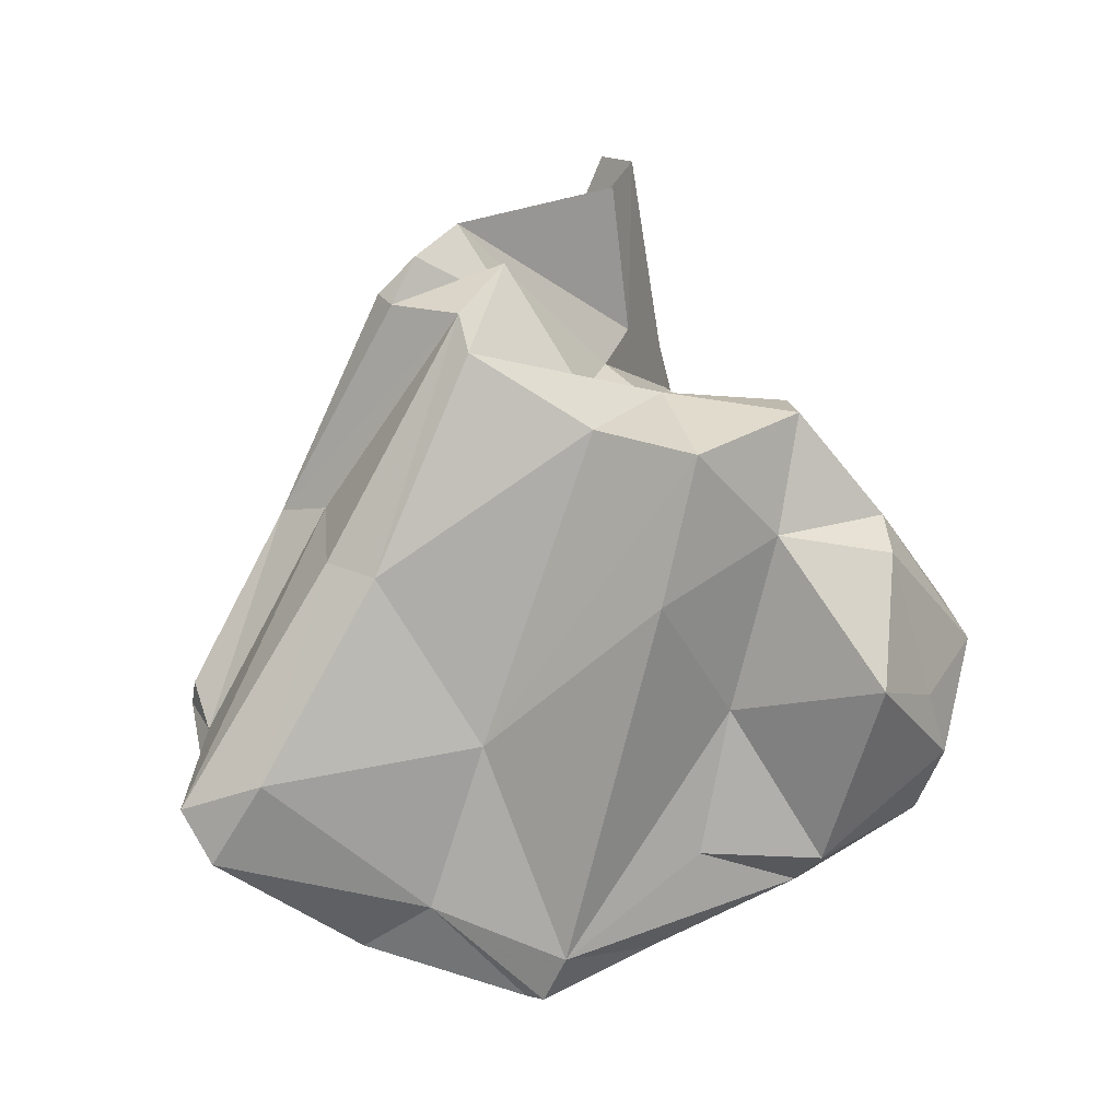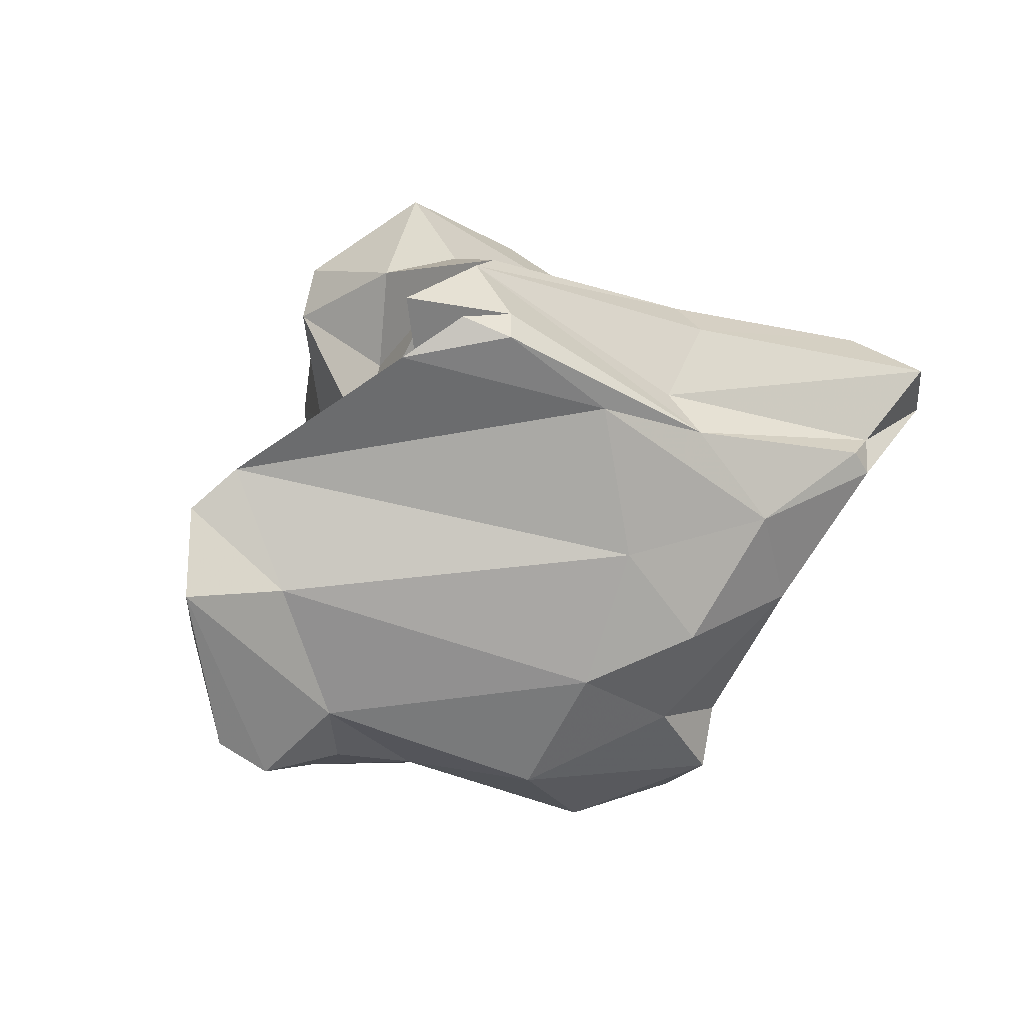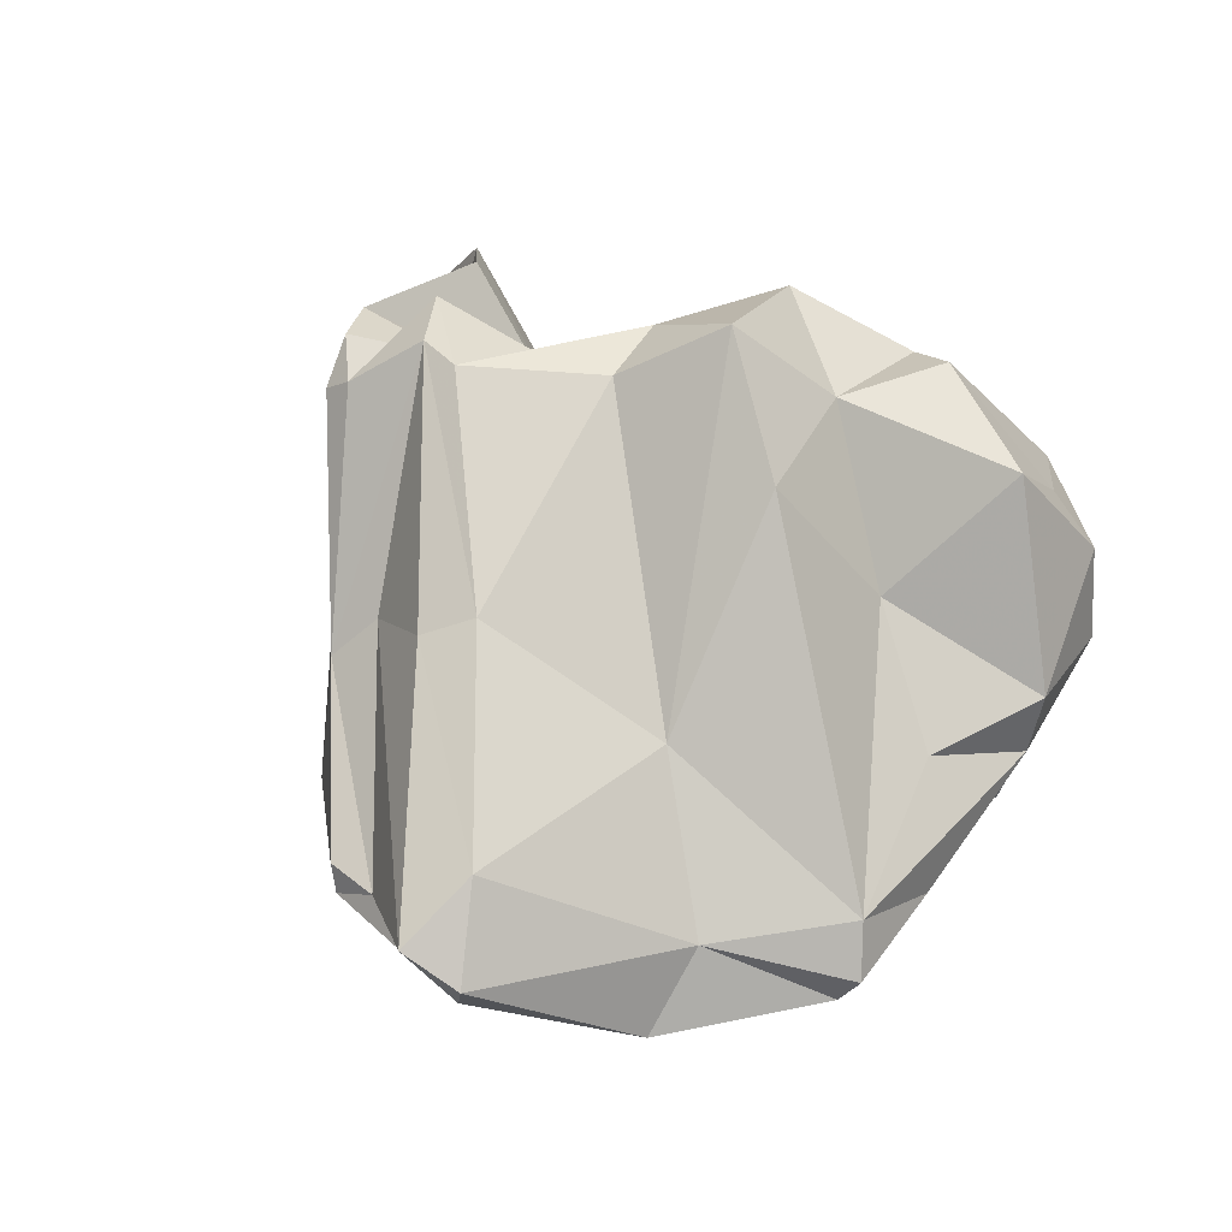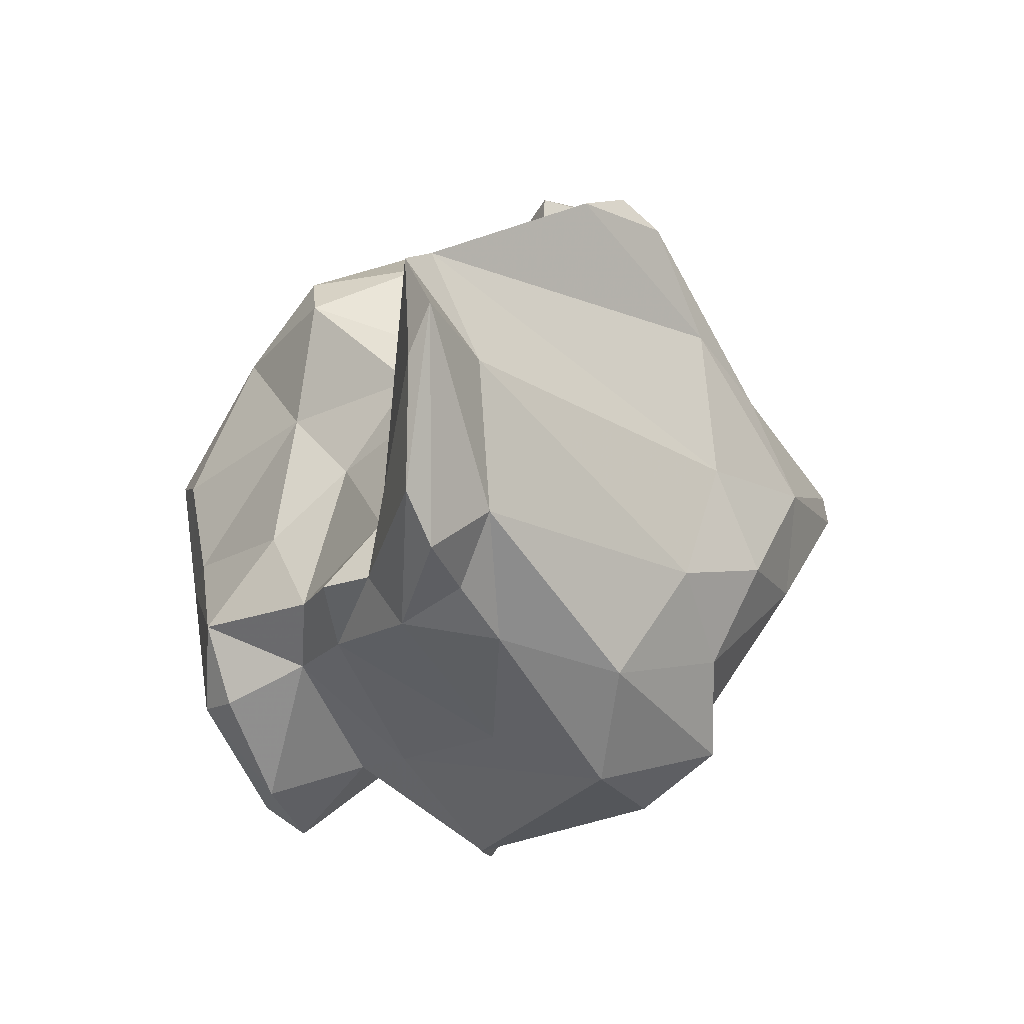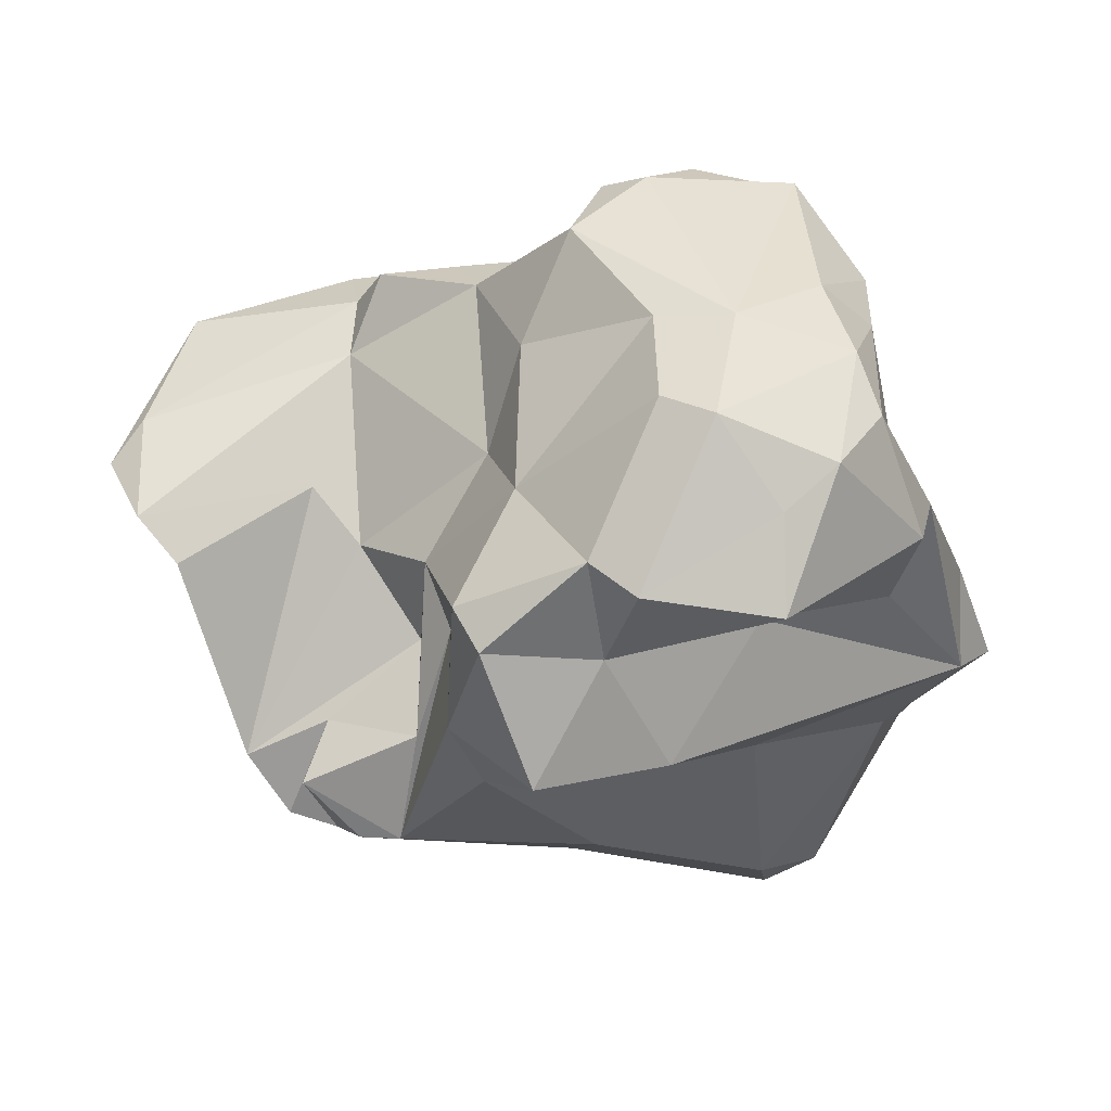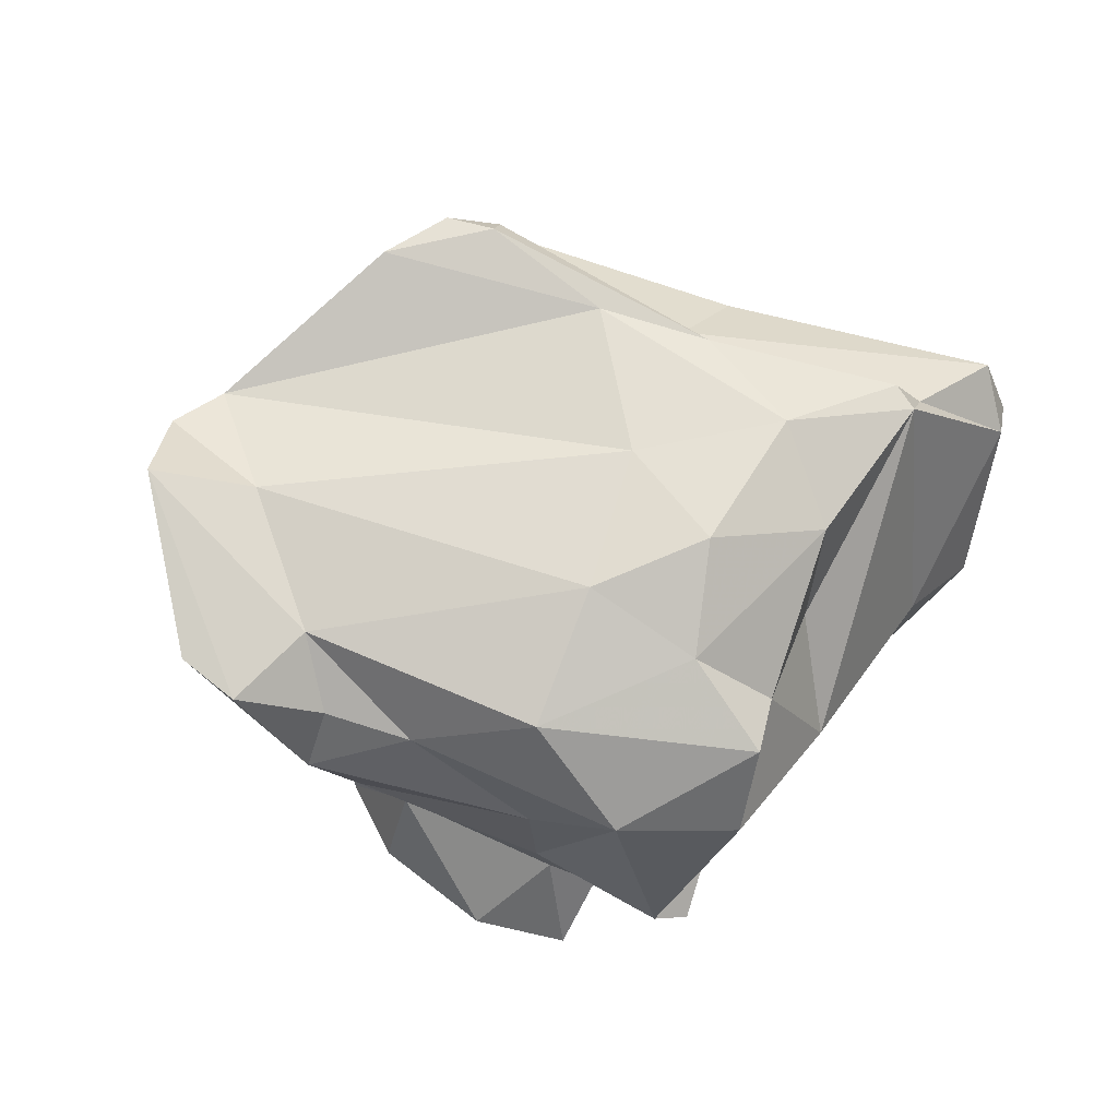
<metadata>
{"format":"obj","ext":"obj","renderer":"f3d","projection":"perspective","resolution":1024,"background":"white","views":[{"elev":77.5,"azim":-96.2,"up":"+Y"},{"elev":9.9,"azim":123.5,"up":"+Y"},{"elev":58.4,"azim":-125.6,"up":"+Y"},{"elev":-30.3,"azim":88.0,"up":"+Y"},{"elev":55.7,"azim":-177.8,"up":"+Z"},{"elev":-28.0,"azim":136.7,"up":"+Y"}]}
</metadata>
<code>
v 185.9 259.2 100.1
v 185.7 260.1 100.8
v 187.1 259.2 104.6
v 190.4 256.6 104.6
v 188.9 260.1 109.8
v 189.3 262.1 110.6
v 189.9 258.3 109.3
v 188.2 259.2 94.73
v 190.9 254.6 112.3
v 189.9 261.7 106.6
v 190.9 259.9 114.3
v 192.4 262.5 115.2
v 191.4 262 90.2
v 192.8 254.7 114.5
v 191.2 263.1 90.18
v 190.8 256.9 95.27
v 194.4 263.7 108
v 191 251.9 111.6
v 193.5 253.2 108.7
v 193.4 248.6 112.7
v 191.7 257.8 115
v 193.9 266.9 112.9
v 193.6 247.4 111.2
v 194.3 248.7 104.1
v 194.2 249.7 108.1
v 194.1 264.1 114.7
v 193 263.7 89.34
v 194 253.2 100.8
v 189.1 261.1 97.25
v 186.9 261.3 101.6
v 195.7 257.3 116
v 194.5 246.1 103.6
v 195.3 250 100.9
v 194.7 251.1 96.75
v 197.3 268.2 105.9
v 195.8 245.9 104
v 198.7 250.5 114.9
v 198 246.8 97.77
v 198.6 266.8 113.8
v 197 247.6 112.3
v 198.1 260.8 116.2
v 196.3 261.8 116.7
v 193.4 264.8 92.18
v 198.7 248.4 107.1
v 197.6 254 94.68
v 196.1 261.3 90.2
v 199.5 266.8 110.1
v 200.2 265.6 113.8
v 198.3 257 115.5
v 201.2 252.8 114.8
v 197.3 260.2 89.58
v 200.5 265.7 95.08
v 194.1 263.7 99.62
v 200.2 250 113.9
v 201.9 246.3 99.72
v 201.7 250.9 111
v 196.5 249 108.8
v 199.6 248.4 95.22
v 198.9 250.6 95.21
v 202.7 255.9 112.3
v 197.8 261 89.81
v 199.5 255.6 91.92
v 203.5 267.4 111.2
v 202.6 261.3 111.7
v 203 263.4 95.06
v 207.7 249.1 103.7
v 204.4 265.6 111.1
v 201.6 258.9 91.65
v 199.7 266.3 96.66
v 201.7 270.2 107.5
v 205.8 261.3 107.2
v 203.4 268.1 104.3
v 202.5 251 95.37
v 204.7 263.9 107.1
v 204.6 267.6 106.8
v 202.2 247.8 103.8
v 203.4 254.5 93.63
v 205.8 266.3 104
v 207.9 251 110
v 206 252.9 96.69
v 203.3 262.2 93.48
v 204.4 252.1 110.9
v 203.7 258.4 109.6
v 206 262.4 103.9
v 206.4 268.4 100.5
v 208.2 259.5 105.4
v 206 248.7 99.29
v 206.3 263.2 95.76
v 205.1 250.1 109.6
v 209.1 264.7 102.1
v 209 253 108
v 209.3 248.8 107.2
v 211.9 251.9 104.2
v 205.4 257.7 95.28
v 208.8 250.9 108.4
v 207.8 268.3 100.3
v 208.9 266.7 98.12
v 210 257.8 106.5
v 209.8 267.2 102.1
v 210.2 249.8 105.1
v 209.6 266 97.68
v 210.5 266.7 99.07
v 216.1 255.5 107
v 214.4 261.1 106.4
v 214.8 251 107
v 212.1 265.3 100.6
v 213.3 249.7 106.2
v 215.8 259.8 107.3
v 214 256.8 104.6
v 217.2 257 106.3
g foo
f 26 12 42
f 21 42 12
f 41 42 31
f 49 41 31
f 21 12 11
f 31 42 21
f 50 49 31
f 31 21 14
f 37 50 31
f 54 50 37
f 11 9 21
f 14 21 9
f 40 54 37
f 20 31 14
f 37 31 20
f 18 14 9
f 20 14 18
f 23 37 20
f 23 40 37
f 23 20 18
f 22 26 39
f 42 39 26
f 48 39 42
f 41 48 42
f 64 48 41
f 12 26 22
f 49 64 41
f 60 64 49
f 22 6 12
f 11 12 6
f 60 49 50
f 82 60 50
f 82 50 56
f 5 11 6
f 54 56 50
f 7 11 5
f 7 9 11
f 9 7 19
f 40 56 54
f 18 9 19
f 57 56 40
f 25 18 19
f 40 23 57
f 23 25 57
f 25 23 18
f 67 63 48
f 63 47 48
f 39 48 47
f 64 67 48
f 22 39 47
f 71 67 64
f 17 22 47
f 83 71 64
f 83 64 60
f 6 22 17
f 10 6 17
f 60 82 83
f 6 10 5
f 79 82 89
f 89 82 56
f 7 5 3
f 44 56 57
f 89 56 44
f 4 7 3
f 19 7 4
f 25 19 4
f 24 25 4
f 57 25 24
f 32 57 24
f 44 57 32
f 36 44 32
f 70 63 75
f 67 75 63
f 63 70 47
f 75 67 74
f 35 47 70
f 74 67 71
f 17 47 35
f 30 17 35
f 86 71 83
f 86 83 91
f 30 10 17
f 83 82 91
f 82 79 91
f 95 91 79
f 5 10 30
f 79 89 95
f 89 92 95
f 30 3 5
f 30 2 3
f 1 3 2
f 92 89 76
f 4 3 1
f 89 44 76
f 16 4 1
f 4 16 28
f 4 28 24
f 28 33 24
f 76 44 55
f 55 44 36
f 33 32 24
f 33 36 32
f 72 70 75
f 75 74 85
f 75 85 72
f 53 35 70
f 53 70 72
f 78 85 74
f 71 78 74
f 78 71 84
f 30 35 53
f 84 71 86
f 91 98 86
f 103 91 95
f 29 30 53
f 92 105 95
f 105 103 95
f 107 105 92
f 2 30 29
f 100 107 92
f 100 92 66
f 1 2 29
f 8 1 29
f 8 16 1
f 92 76 66
f 16 34 28
f 33 28 34
f 66 76 55
f 33 34 38
f 33 38 36
f 38 55 36
f 99 85 78
f 99 78 90
f 85 69 72
f 84 90 78
f 69 53 72
f 84 106 90
f 86 106 84
f 43 53 69
f 108 98 91
f 108 91 103
f 53 43 29
f 103 105 110
f 110 105 107
f 93 110 107
f 43 15 29
f 107 100 93
f 8 29 15
f 13 8 15
f 93 100 66
f 16 8 13
f 16 13 51
f 34 16 51
f 51 45 34
f 66 87 93
f 66 55 87
f 45 59 34
f 55 58 87
f 59 38 34
f 38 59 58
f 58 55 38
f 96 85 99
f 97 96 99
f 99 90 97
f 96 69 85
f 97 90 102
f 102 90 106
f 65 52 96
f 69 96 52
f 97 81 96
f 98 106 86
f 52 43 69
f 81 65 96
f 98 104 106
f 104 98 108
f 65 27 52
f 110 108 103
f 27 43 52
f 81 46 65
f 46 27 65
f 61 46 81
f 15 43 27
f 110 93 109
f 27 13 15
f 13 27 46
f 51 13 46
f 61 51 46
f 93 80 109
f 80 93 87
f 62 45 51
f 73 80 87
f 62 59 45
f 62 73 59
f 58 59 73
f 87 58 73
f 97 102 101
f 101 102 106
f 81 97 101
f 88 101 106
f 88 81 101
f 88 106 104
f 109 104 108
f 109 108 110
f 68 81 88
f 68 88 94
f 94 88 104
f 68 61 81
f 51 61 68
f 109 94 104
f 77 68 94
f 62 51 68
f 80 77 94
f 80 94 109
f 77 62 68
f 73 62 77
f 80 73 77
g

</code>
